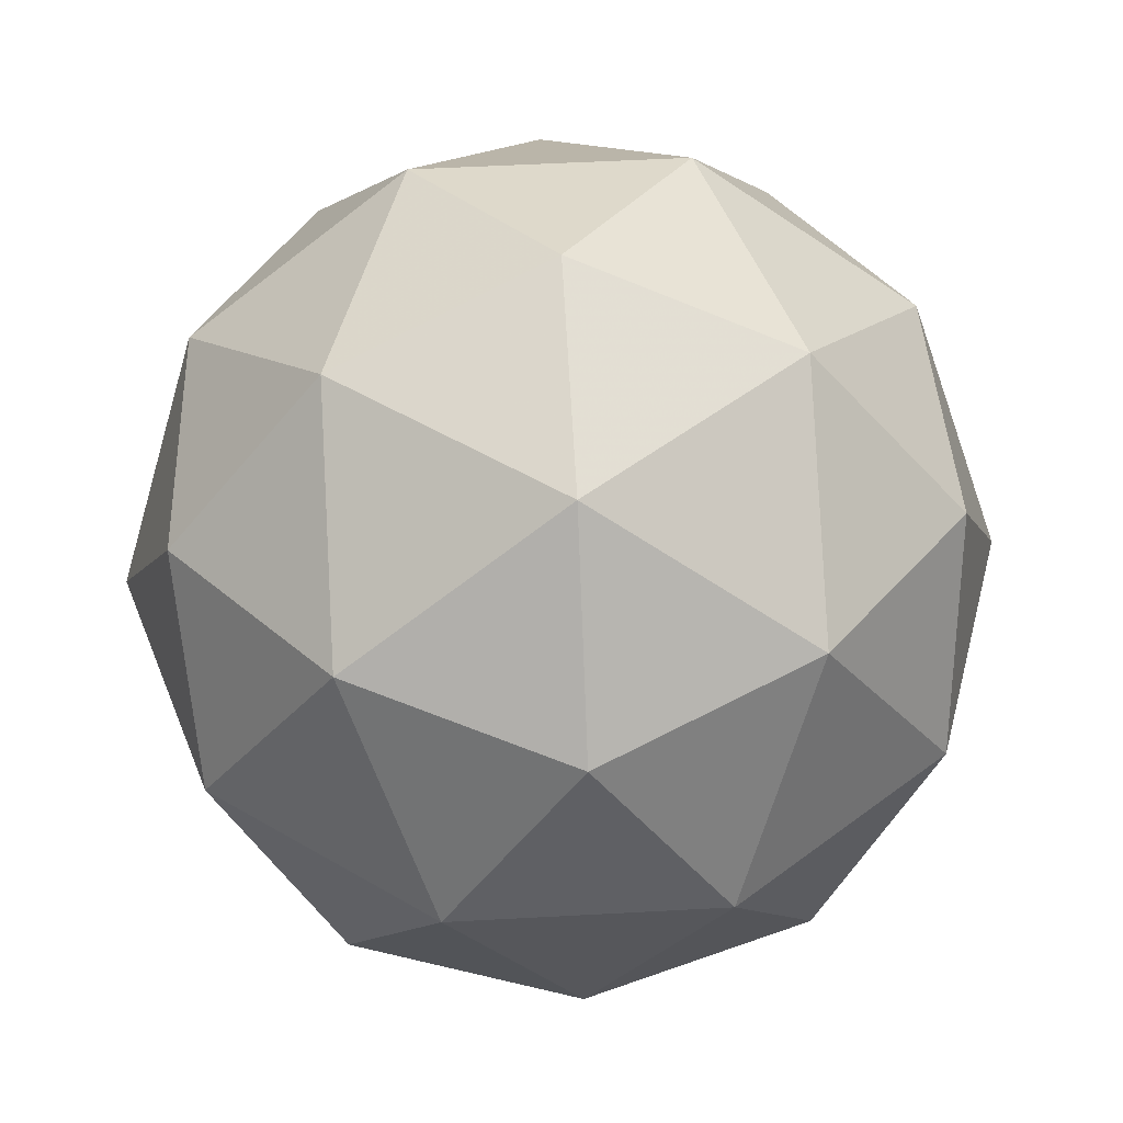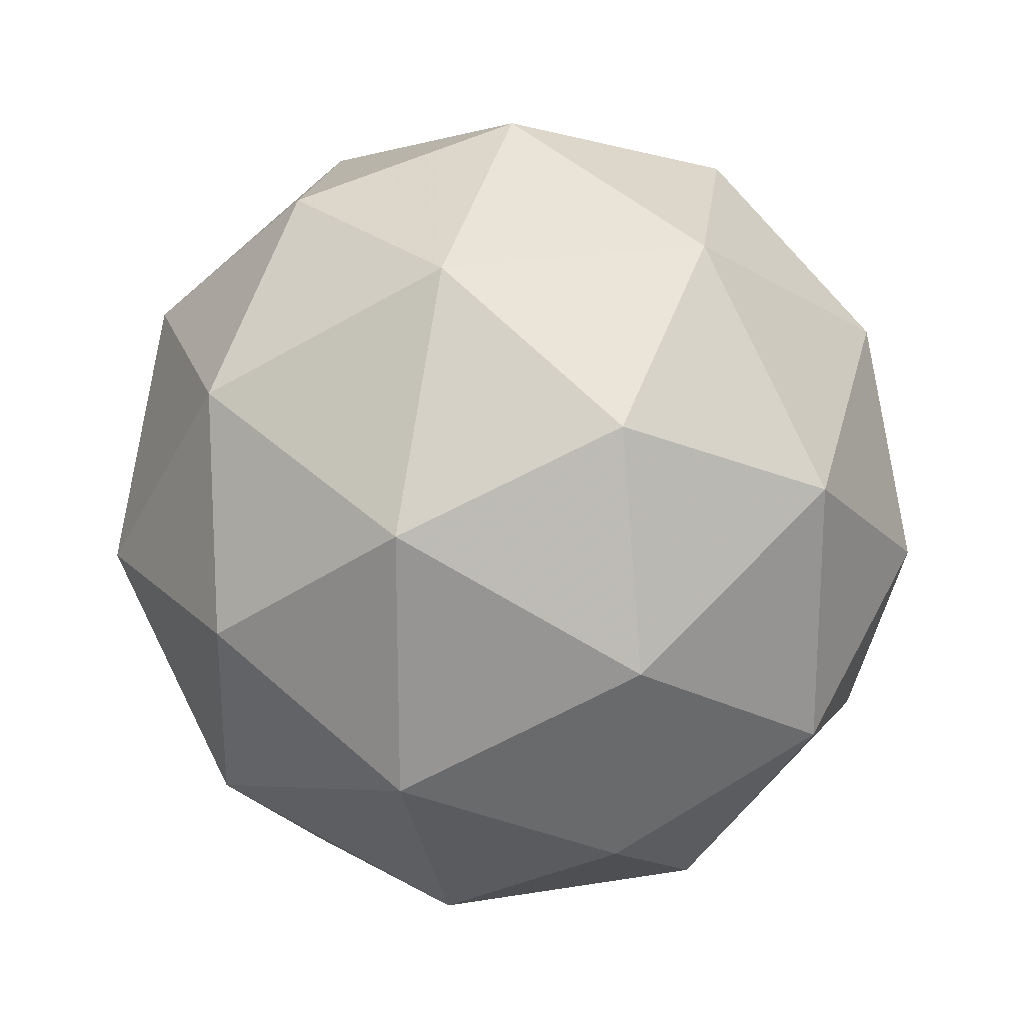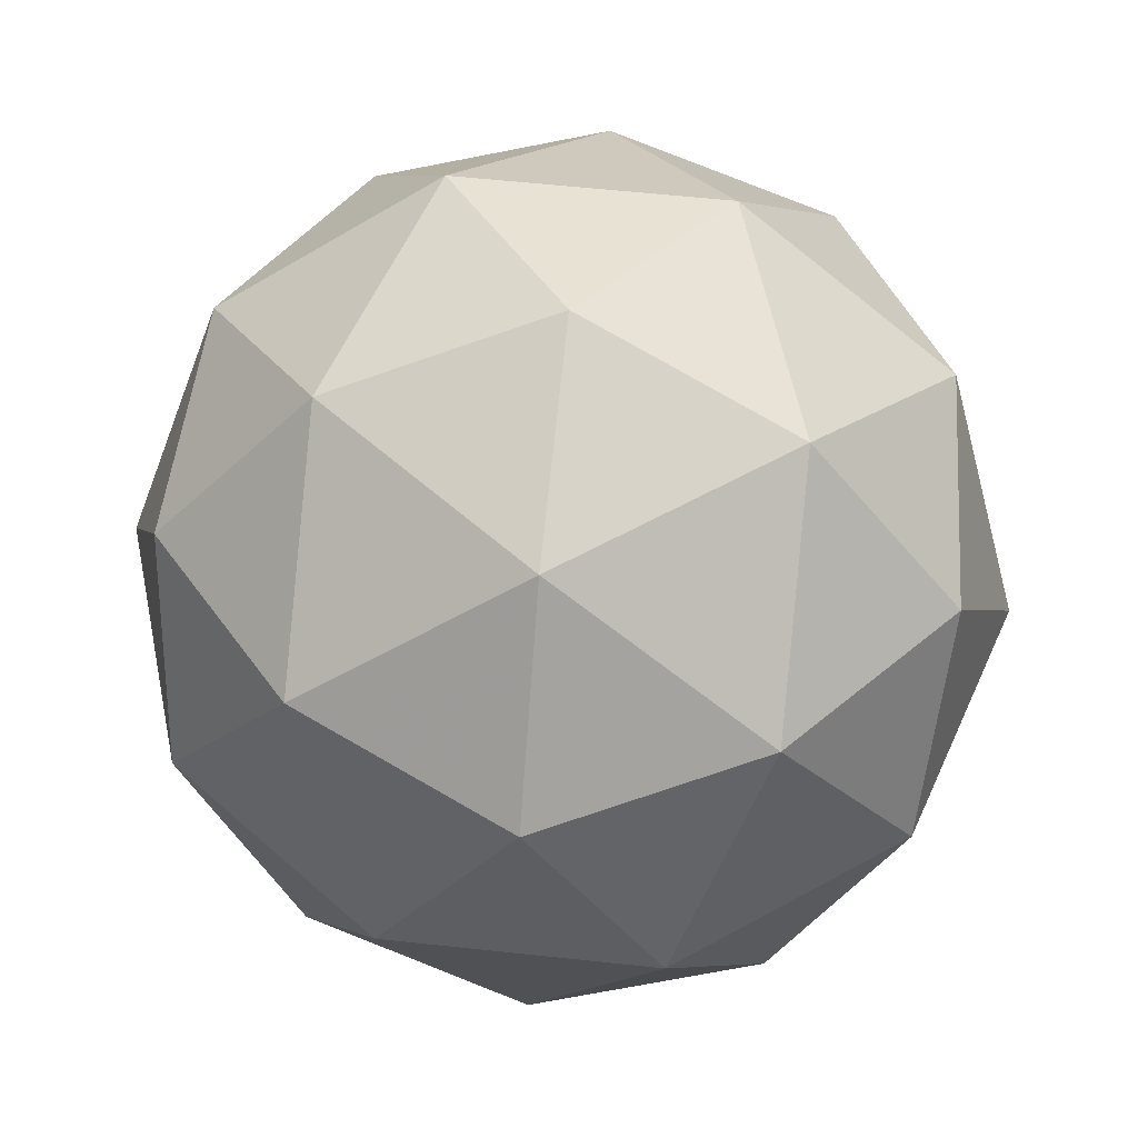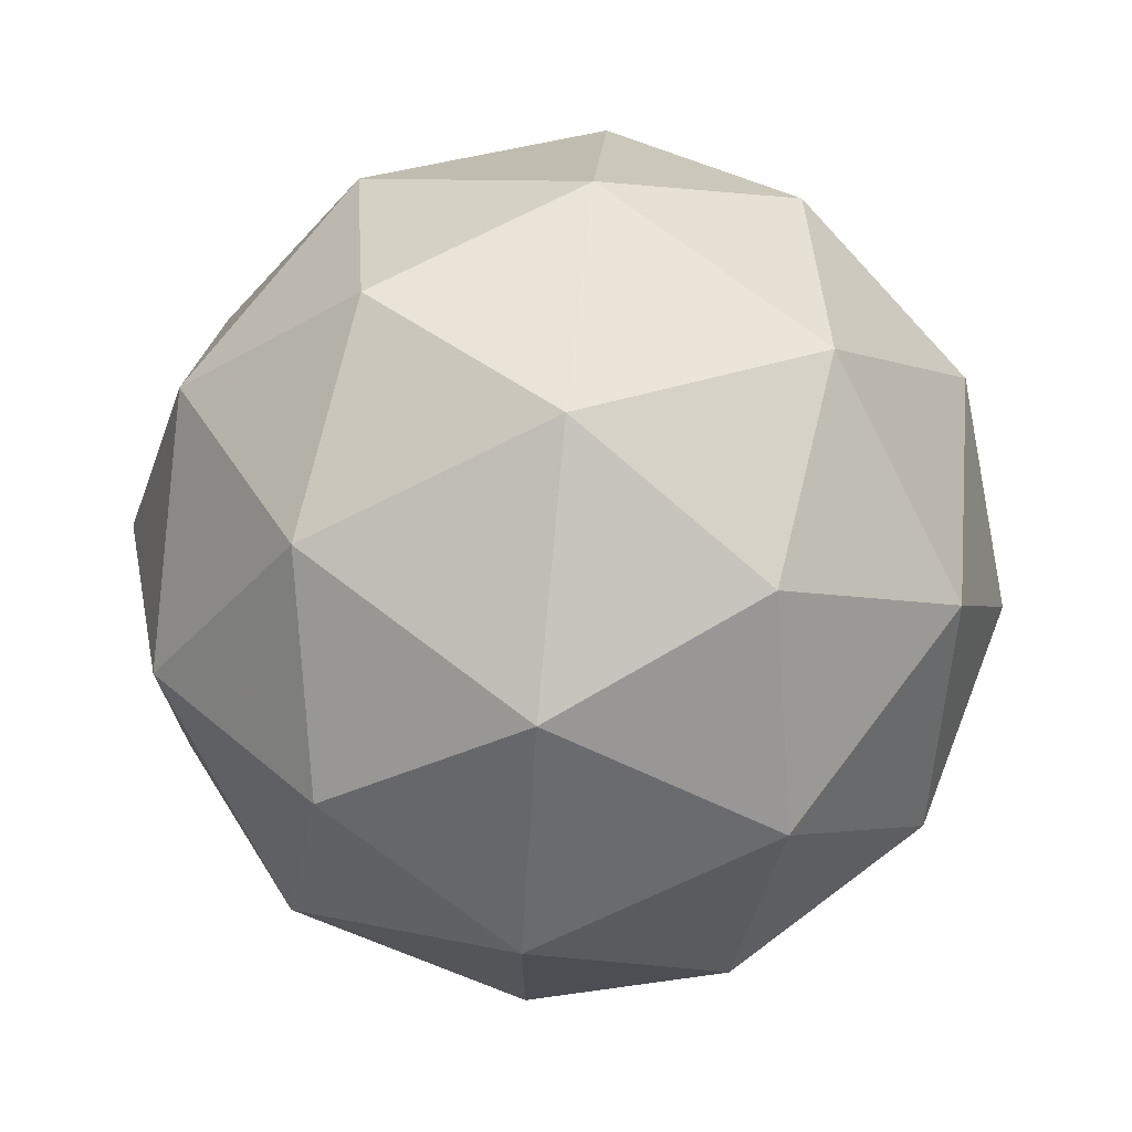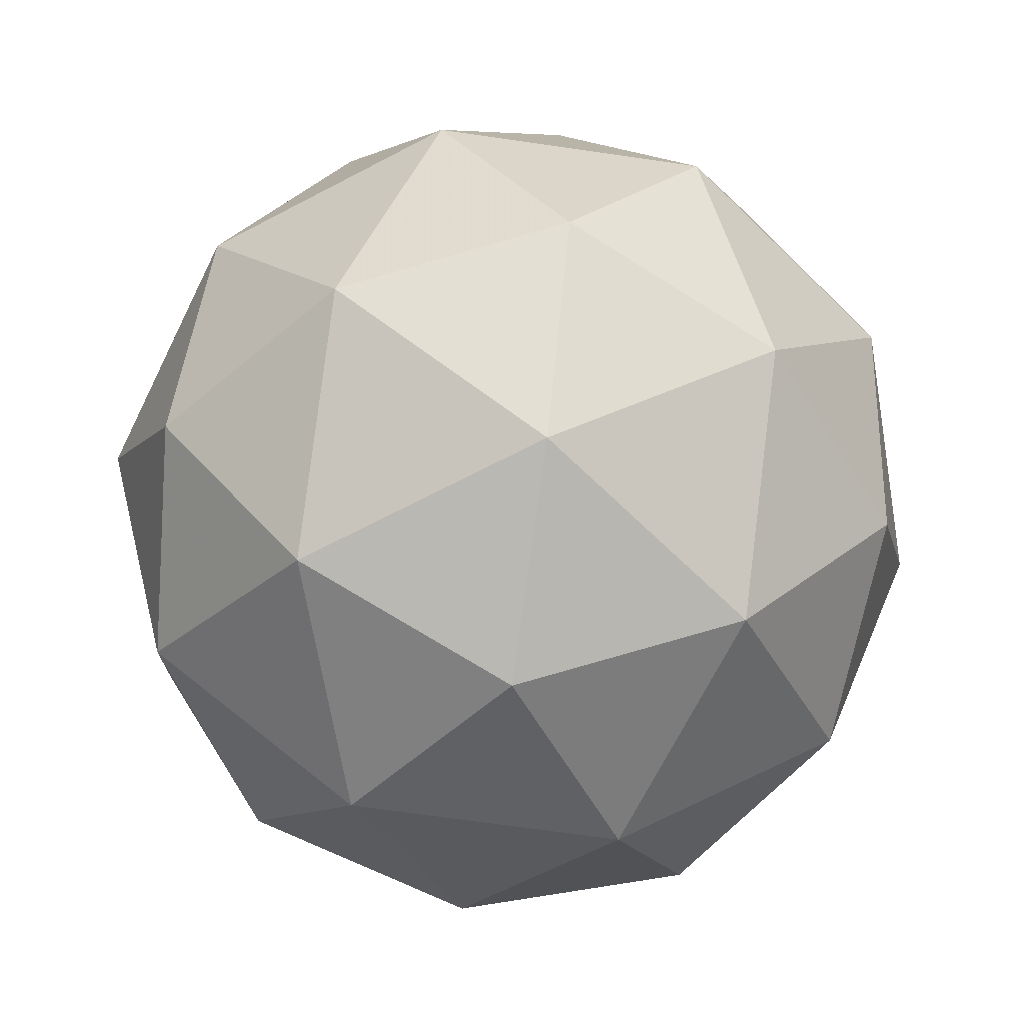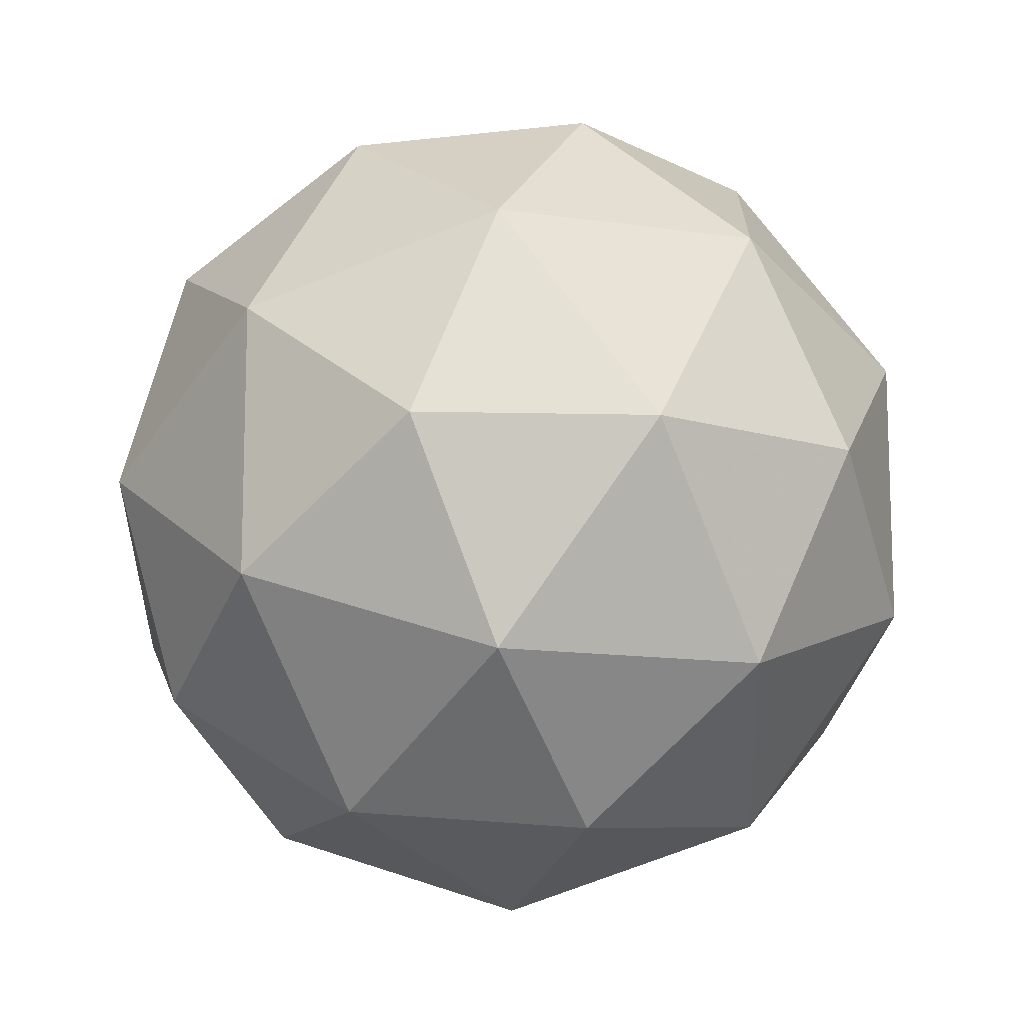
<metadata>
{"format":"obj","ext":"obj","renderer":"f3d","projection":"perspective","resolution":1024,"background":"white","views":[{"elev":51.4,"azim":-57.4,"up":"+Y"},{"elev":21.8,"azim":41.9,"up":"+Z"},{"elev":59.1,"azim":96.3,"up":"+Y"},{"elev":72.5,"azim":-84.4,"up":"+Z"},{"elev":-67.8,"azim":-98.3,"up":"+Y"},{"elev":-12.9,"azim":129.4,"up":"+Z"}]}
</metadata>
<code>
g RIBR-i9-g100-s1523
v 3951 3594 -5973
v 4040 3626 -5908
v 3917 3626 -5868
v 4103 3710 -5863
v 4129 3694 -5973
v 3840 3626 -5973
v 3917 3626 -6078
v 4040 3626 -6038
v 4151 3804 -5908
v 3893 3710 -5794
v 4006 3694 -5803
v 3951 3804 -5763
v 3763 3710 -5973
v 3806 3694 -5868
v 3751 3804 -5908
v 3893 3710 -6152
v 3806 3694 -6078
v 3827 3804 -6143
v 4103 3710 -6083
v 4006 3694 -6143
v 4074 3804 -6143
v 4074 3804 -5803
v 3827 3804 -5803
v 3751 3804 -6038
v 3951 3804 -6183
v 4151 3804 -6038
v 4009 3898 -5794
v 4095 3915 -5868
v 3985 3983 -5868
v 3799 3898 -5863
v 3896 3915 -5803
v 3862 3983 -5908
v 3799 3898 -6083
v 3772 3915 -5973
v 3862 3983 -6038
v 4009 3898 -6152
v 3896 3915 -6143
v 3985 3983 -6078
v 4139 3898 -5973
v 4095 3915 -6078
v 4061 3983 -5973
v 3951 4014 -5973
f 1 2 3
f 4 2 5
f 1 3 6
f 1 6 7
f 1 7 8
f 4 5 9
f 10 11 12
f 13 14 15
f 16 17 18
f 19 20 21
f 4 9 22
f 10 12 23
f 13 15 24
f 16 18 25
f 19 21 26
f 27 28 29
f 30 31 32
f 33 34 35
f 36 37 38
f 39 40 41
f 41 38 42
f 41 40 38
f 40 36 38
f 38 35 42
f 38 37 35
f 37 33 35
f 35 32 42
f 35 34 32
f 34 30 32
f 32 29 42
f 32 31 29
f 31 27 29
f 29 41 42
f 29 28 41
f 28 39 41
f 26 40 39
f 26 21 40
f 21 36 40
f 25 37 36
f 25 18 37
f 18 33 37
f 24 34 33
f 24 15 34
f 15 30 34
f 23 31 30
f 23 12 31
f 12 27 31
f 22 28 27
f 22 9 28
f 9 39 28
f 21 25 36
f 21 20 25
f 20 16 25
f 18 24 33
f 18 17 24
f 17 13 24
f 15 23 30
f 15 14 23
f 14 10 23
f 12 22 27
f 12 11 22
f 11 4 22
f 9 26 39
f 9 5 26
f 5 19 26
f 8 20 19
f 8 7 20
f 7 16 20
f 7 17 16
f 7 6 17
f 6 13 17
f 6 14 13
f 6 3 14
f 3 10 14
f 5 8 19
f 5 2 8
f 2 1 8
f 3 11 10
f 3 2 11
f 2 4 11
f 2 4 11

</code>
